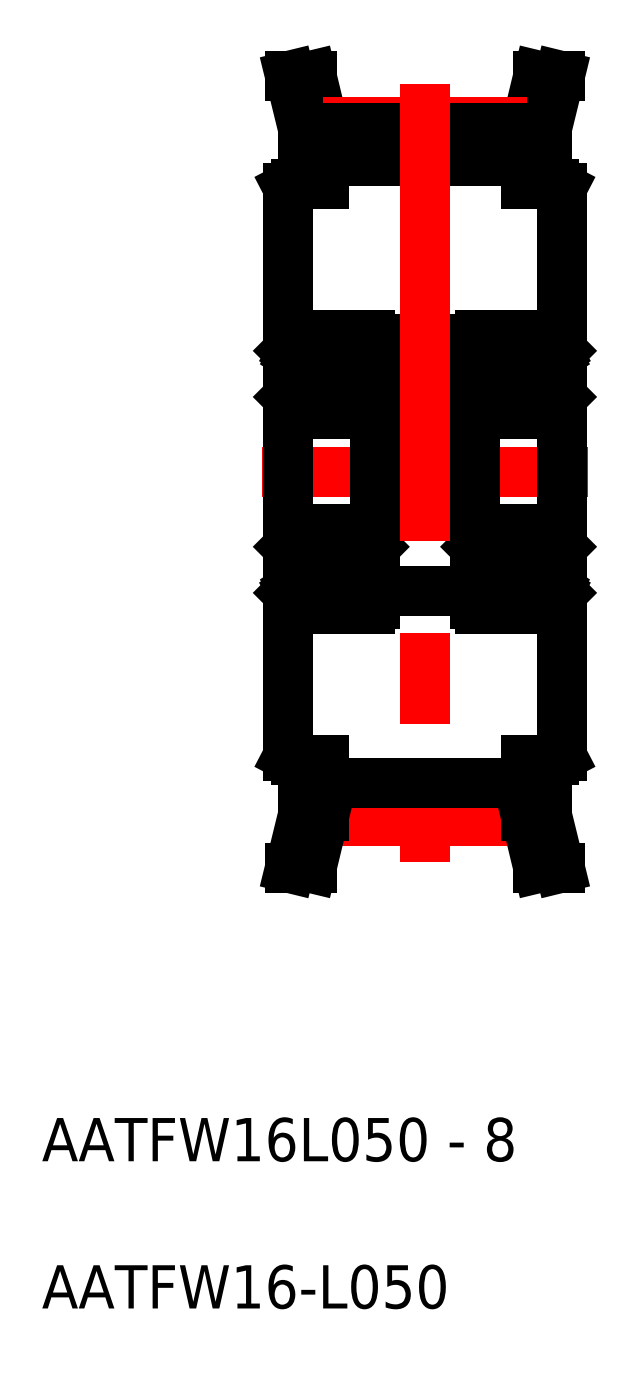
<metadata>
{"format":"dxf","ext":"dxf","renderer":"ezdxf+matplotlib","layout":"modelspace","background":"white","min_lineweight":24,"dpi":150}
</metadata>
<code>
0
SECTION
2
ENTITIES
0
TEXT
8
0
10
21.85
20
-0.1856
30
0
40
3
1
AATFW16-L050
11
21.85
21
-0.5856
31
0
73
     1
0
TEXT
8
0
10
21.85
20
10.03
30
0
40
3
1
AATFW16L050 - 8
11
21.85
21
9.634
31
0
73
     1
0
LINE
8
0
10
44.94
20
66.59
30
0
11
51.94
21
66.59
31
0
0
LINE
8
0
10
41.44
20
79.91
30
0
11
55.44
21
79.91
31
0
0
LINE
8
CENTER
10
37.14
20
58.34
30
0
11
59.74
21
58.34
31
0
0
LINE
8
0
10
40.57
20
85.84
30
0
11
41.44
21
82.22
31
0
0
LINE
8
0
10
39.08
20
85.84
30
0
11
40
21
82.07
31
0
0
LINE
8
0
10
40
20
78.34
30
0
11
40
21
82.07
31
0
0
LINE
8
0
10
41.44
20
78.34
30
0
11
41.44
21
82.22
31
0
0
LINE
8
0
10
39.46
20
78.34
30
0
11
41.44
21
78.34
31
0
0
LINE
8
0
10
38.94
20
78.07
30
0
11
39.46
21
78.34
31
0
0
LINE
8
0
10
39.08
20
85.84
30
0
11
40.57
21
85.84
31
0
0
LINE
8
0
10
55.44
20
82.22
30
0
11
56.32
21
85.84
31
0
0
LINE
8
0
10
56.88
20
82.07
30
0
11
57.81
21
85.84
31
0
0
LINE
8
0
10
55.44
20
78.34
30
0
11
55.44
21
82.22
31
0
0
LINE
8
0
10
56.88
20
78.34
30
0
11
56.88
21
82.07
31
0
0
LINE
8
0
10
57.42
20
78.34
30
0
11
57.94
21
78.07
31
0
0
LINE
8
0
10
55.44
20
78.34
30
0
11
57.42
21
78.34
31
0
0
LINE
8
0
10
56.32
20
85.84
30
0
11
57.81
21
85.84
31
0
0
ARC
8
0
10
44.64
20
67.54
30
0
40
0.3
50
0
51
90
0
ARC
8
0
10
39.24
20
67.54
30
0
40
0.3
50
90
51
180
0
LINE
8
0
10
39.24
20
67.84
30
0
11
44.64
21
67.84
31
0
0
ARC
8
0
10
44.46
20
66.57
30
0
40
0.1422
50
300
51
30.01
0
LINE
8
0
10
44.94
20
66.74
30
0
11
44.84
21
66.64
31
0
0
LINE
8
0
10
44.84
20
66.64
30
0
11
44.59
21
66.64
31
0
0
LINE
8
0
10
44.94
20
65.24
30
0
11
44.94
21
65.24
31
0
0
LINE
8
0
10
44.46
20
66.57
30
0
11
44.35
21
66.77
31
0
0
ARC
8
0
10
44.19
20
66.68
30
0
40
0.3189
50
30
51
180
0
ARC
8
0
10
44.19
20
66.68
30
0
40
0.1767
50
30
51
180
0
LINE
8
0
10
44.41
20
66.38
30
0
11
44.34
21
66.5
31
0
0
LINE
8
0
10
44.34
20
66.5
30
0
11
44.46
21
66.57
31
0
0
LINE
8
0
10
43.88
20
66.03
30
0
11
44.16
21
65.75
31
0
0
LINE
8
0
10
44.02
20
66.09
30
0
11
44.3
21
65.81
31
0
0
LINE
8
0
10
43.88
20
66.68
30
0
11
43.88
21
66.03
31
0
0
LINE
8
0
10
44.02
20
66.68
30
0
11
44.02
21
66.09
31
0
0
LINE
8
0
10
43.88
20
66.19
30
0
11
43.78
21
66.09
31
0
0
LINE
8
0
10
44.59
20
66.64
30
0
11
44.47
21
66.84
31
0
0
LINE
8
0
10
44.53
20
66.45
30
0
11
44.41
21
66.38
31
0
0
LINE
8
0
10
44.94
20
63.54
30
0
11
44.84
21
63.64
31
0
0
ARC
8
0
10
44.16
20
63.99
30
0
40
0.1422
50
270
51
360
0
LINE
8
0
10
43.95
20
63.84
30
0
11
43.95
21
63.99
31
0
0
LINE
8
0
10
44.16
20
63.84
30
0
11
43.95
21
63.84
31
0
0
LINE
8
0
10
43.88
20
63.64
30
0
11
43.88
21
63.99
31
0
0
LINE
8
0
10
43.95
20
63.99
30
0
11
44.16
21
63.99
31
0
0
LINE
8
0
10
43.88
20
63.99
30
0
11
43.78
21
64.09
31
0
0
LINE
8
0
10
44.84
20
63.64
30
0
11
43.88
21
63.64
31
0
0
LINE
8
0
10
44.16
20
63.99
30
0
11
44.16
21
65.75
31
0
0
LINE
8
0
10
44.3
20
65.81
30
0
11
44.3
21
63.99
31
0
0
LINE
8
0
10
43.78
20
64.09
30
0
11
42.92
21
64.09
31
0
0
LINE
8
0
10
43.78
20
66.09
30
0
11
42.92
21
66.09
31
0
0
CIRCLE
8
0
10
41.94
20
65.09
30
0
40
1.4
0
ARC
8
0
10
44.64
20
62.64
30
0
40
0.3
50
270
51
0
0
LINE
8
0
10
44.94
20
62.94
30
0
11
44.94
21
62.94
31
0
0
ARC
8
0
10
39.69
20
66.68
30
0
40
0.1767
50
0
51
150
0
LINE
8
0
10
39.47
20
66.38
30
0
11
39.54
21
66.5
31
0
0
ARC
8
0
10
39.42
20
66.57
30
0
40
0.1422
50
150
51
240
0
LINE
8
0
10
39.3
20
66.64
30
0
11
39.41
21
66.84
31
0
0
LINE
8
0
10
39.04
20
66.64
30
0
11
39.3
21
66.64
31
0
0
LINE
8
0
10
38.94
20
66.74
30
0
11
39.04
21
66.64
31
0
0
LINE
8
0
10
39.42
20
66.57
30
0
11
39.54
21
66.77
31
0
0
ARC
8
0
10
39.69
20
66.68
30
0
40
0.3189
50
0
51
150
0
LINE
8
0
10
39.54
20
66.5
30
0
11
39.42
21
66.57
31
0
0
LINE
8
0
10
39.35
20
66.45
30
0
11
39.47
21
66.38
31
0
0
LINE
8
0
10
39.87
20
66.09
30
0
11
39.58
21
65.81
31
0
0
LINE
8
0
10
40.01
20
66.03
30
0
11
39.72
21
65.75
31
0
0
LINE
8
0
10
39.87
20
66.68
30
0
11
39.87
21
66.09
31
0
0
LINE
8
0
10
40.01
20
66.68
30
0
11
40.01
21
66.03
31
0
0
LINE
8
0
10
40.01
20
66.19
30
0
11
40.11
21
66.09
31
0
0
LINE
8
0
10
39.94
20
63.99
30
0
11
39.72
21
63.99
31
0
0
LINE
8
0
10
40.01
20
63.99
30
0
11
40.11
21
64.09
31
0
0
LINE
8
0
10
40.01
20
63.64
30
0
11
40.01
21
63.99
31
0
0
LINE
8
0
10
39.72
20
63.84
30
0
11
39.94
21
63.84
31
0
0
LINE
8
0
10
39.94
20
63.84
30
0
11
39.94
21
63.99
31
0
0
ARC
8
0
10
39.72
20
63.99
30
0
40
0.1422
50
180
51
270
0
LINE
8
0
10
38.94
20
63.54
30
0
11
39.04
21
63.64
31
0
0
LINE
8
0
10
39.04
20
63.64
30
0
11
40.01
21
63.64
31
0
0
LINE
8
0
10
39.58
20
65.81
30
0
11
39.58
21
63.99
31
0
0
LINE
8
0
10
39.72
20
63.99
30
0
11
39.72
21
65.75
31
0
0
ARC
8
0
10
39.24
20
62.64
30
0
40
0.3
50
180
51
270
0
LINE
8
0
10
40.11
20
66.09
30
0
11
40.96
21
66.09
31
0
0
LINE
8
0
10
40.11
20
64.09
30
0
11
40.96
21
64.09
31
0
0
LINE
8
0
10
44.64
20
62.34
30
0
11
39.24
21
62.34
31
0
0
LINE
8
0
10
38.94
20
67.54
30
0
11
38.94
21
58.34
31
0
0
LINE
8
0
10
44.94
20
67.54
30
0
11
44.94
21
58.34
31
0
0
LINE
8
0
10
57.94
20
67.54
30
0
11
57.94
21
58.34
31
0
0
LINE
8
0
10
51.94
20
67.54
30
0
11
51.94
21
58.34
31
0
0
LINE
8
0
10
57.64
20
62.34
30
0
11
52.24
21
62.34
31
0
0
LINE
8
0
10
53.11
20
64.09
30
0
11
53.96
21
64.09
31
0
0
LINE
8
0
10
53.11
20
66.09
30
0
11
53.96
21
66.09
31
0
0
ARC
8
0
10
52.24
20
62.64
30
0
40
0.3
50
180
51
270
0
LINE
8
0
10
52.72
20
63.99
30
0
11
52.72
21
65.75
31
0
0
LINE
8
0
10
52.58
20
65.81
30
0
11
52.58
21
63.99
31
0
0
LINE
8
0
10
52.04
20
63.64
30
0
11
53.01
21
63.64
31
0
0
LINE
8
0
10
51.94
20
63.54
30
0
11
52.04
21
63.64
31
0
0
ARC
8
0
10
52.72
20
63.99
30
0
40
0.1422
50
180
51
270
0
LINE
8
0
10
52.94
20
63.84
30
0
11
52.94
21
63.99
31
0
0
LINE
8
0
10
52.72
20
63.84
30
0
11
52.94
21
63.84
31
0
0
LINE
8
0
10
53.01
20
63.64
30
0
11
53.01
21
63.99
31
0
0
LINE
8
0
10
53.01
20
63.99
30
0
11
53.11
21
64.09
31
0
0
LINE
8
0
10
52.94
20
63.99
30
0
11
52.72
21
63.99
31
0
0
LINE
8
0
10
53.01
20
66.19
30
0
11
53.11
21
66.09
31
0
0
LINE
8
0
10
53.01
20
66.68
30
0
11
53.01
21
66.03
31
0
0
LINE
8
0
10
52.87
20
66.68
30
0
11
52.87
21
66.09
31
0
0
LINE
8
0
10
53.01
20
66.03
30
0
11
52.72
21
65.75
31
0
0
LINE
8
0
10
52.87
20
66.09
30
0
11
52.58
21
65.81
31
0
0
LINE
8
0
10
52.35
20
66.45
30
0
11
52.47
21
66.38
31
0
0
LINE
8
0
10
52.54
20
66.5
30
0
11
52.42
21
66.57
31
0
0
ARC
8
0
10
52.69
20
66.68
30
0
40
0.3189
50
0
51
150
0
LINE
8
0
10
52.42
20
66.57
30
0
11
52.54
21
66.77
31
0
0
LINE
8
0
10
51.94
20
66.74
30
0
11
52.04
21
66.64
31
0
0
LINE
8
0
10
52.04
20
66.64
30
0
11
52.3
21
66.64
31
0
0
LINE
8
0
10
52.3
20
66.64
30
0
11
52.41
21
66.84
31
0
0
ARC
8
0
10
52.42
20
66.57
30
0
40
0.1422
50
150
51
240
0
LINE
8
0
10
52.47
20
66.38
30
0
11
52.54
21
66.5
31
0
0
ARC
8
0
10
52.69
20
66.68
30
0
40
0.1767
50
0
51
150
0
LINE
8
0
10
57.94
20
62.94
30
0
11
57.94
21
62.94
31
0
0
ARC
8
0
10
57.64
20
62.64
30
0
40
0.3
50
270
51
0
0
CIRCLE
8
0
10
54.94
20
65.09
30
0
40
1.4
0
LINE
8
0
10
56.78
20
66.09
30
0
11
55.92
21
66.09
31
0
0
LINE
8
0
10
56.78
20
64.09
30
0
11
55.92
21
64.09
31
0
0
LINE
8
0
10
57.3
20
65.81
30
0
11
57.3
21
63.99
31
0
0
LINE
8
0
10
57.16
20
63.99
30
0
11
57.16
21
65.75
31
0
0
LINE
8
0
10
57.84
20
63.64
30
0
11
56.88
21
63.64
31
0
0
LINE
8
0
10
56.88
20
63.99
30
0
11
56.78
21
64.09
31
0
0
LINE
8
0
10
56.95
20
63.99
30
0
11
57.16
21
63.99
31
0
0
LINE
8
0
10
56.88
20
63.64
30
0
11
56.88
21
63.99
31
0
0
LINE
8
0
10
57.16
20
63.84
30
0
11
56.95
21
63.84
31
0
0
LINE
8
0
10
56.95
20
63.84
30
0
11
56.95
21
63.99
31
0
0
ARC
8
0
10
57.16
20
63.99
30
0
40
0.1422
50
270
51
360
0
LINE
8
0
10
57.94
20
63.54
30
0
11
57.84
21
63.64
31
0
0
LINE
8
0
10
57.53
20
66.45
30
0
11
57.41
21
66.38
31
0
0
LINE
8
0
10
57.59
20
66.64
30
0
11
57.47
21
66.84
31
0
0
LINE
8
0
10
56.88
20
66.19
30
0
11
56.78
21
66.09
31
0
0
LINE
8
0
10
57.02
20
66.68
30
0
11
57.02
21
66.09
31
0
0
LINE
8
0
10
56.88
20
66.68
30
0
11
56.88
21
66.03
31
0
0
LINE
8
0
10
57.02
20
66.09
30
0
11
57.3
21
65.81
31
0
0
LINE
8
0
10
56.88
20
66.03
30
0
11
57.16
21
65.75
31
0
0
LINE
8
0
10
57.34
20
66.5
30
0
11
57.46
21
66.57
31
0
0
LINE
8
0
10
57.41
20
66.38
30
0
11
57.34
21
66.5
31
0
0
ARC
8
0
10
57.19
20
66.68
30
0
40
0.1767
50
30
51
180
0
ARC
8
0
10
57.19
20
66.68
30
0
40
0.3189
50
30
51
180
0
LINE
8
0
10
57.46
20
66.57
30
0
11
57.35
21
66.77
31
0
0
LINE
8
0
10
57.94
20
65.24
30
0
11
57.94
21
65.24
31
0
0
LINE
8
0
10
57.84
20
66.64
30
0
11
57.59
21
66.64
31
0
0
LINE
8
0
10
57.94
20
66.74
30
0
11
57.84
21
66.64
31
0
0
ARC
8
0
10
57.46
20
66.57
30
0
40
0.1422
50
300
51
30.01
0
LINE
8
0
10
52.24
20
67.84
30
0
11
57.64
21
67.84
31
0
0
ARC
8
0
10
52.24
20
67.54
30
0
40
0.3
50
90
51
180
0
ARC
8
0
10
57.64
20
67.54
30
0
40
0.3
50
0
51
90
0
LINE
8
CENTER
10
41.35
20
82.6
30
0
11
55.53
21
82.6
31
0
0
LINE
8
0
10
41.44
20
82.22
30
0
11
55.44
21
82.22
31
0
0
LINE
8
0
10
57.94
20
58.34
30
0
11
57.94
21
78.07
31
0
0
LINE
8
0
10
38.94
20
58.34
30
0
11
38.94
21
78.07
31
0
0
LINE
8
0
10
38.94
20
58.34
30
0
11
38.94
21
38.61
31
0
0
LINE
8
0
10
57.94
20
58.34
30
0
11
57.94
21
38.61
31
0
0
LINE
8
0
10
41.44
20
34.47
30
0
11
55.44
21
34.47
31
0
0
LINE
8
CENTER
10
41.35
20
34.09
30
0
11
55.53
21
34.09
31
0
0
ARC
8
0
10
57.64
20
49.14
30
0
40
0.3
50
270
51
0
0
ARC
8
0
10
52.24
20
49.14
30
0
40
0.3
50
180
51
270
0
LINE
8
0
10
52.24
20
48.84
30
0
11
57.64
21
48.84
31
0
0
ARC
8
0
10
57.46
20
50.11
30
0
40
0.1422
50
330
51
60
0
LINE
8
0
10
57.94
20
49.94
30
0
11
57.84
21
50.04
31
0
0
LINE
8
0
10
57.84
20
50.04
30
0
11
57.59
21
50.04
31
0
0
LINE
8
0
10
57.94
20
51.44
30
0
11
57.94
21
51.44
31
0
0
LINE
8
0
10
57.46
20
50.11
30
0
11
57.35
21
49.92
31
0
0
ARC
8
0
10
57.19
20
50.01
30
0
40
0.3189
50
180
51
330
0
ARC
8
0
10
57.19
20
50.01
30
0
40
0.1767
50
180
51
330
0
LINE
8
0
10
57.41
20
50.31
30
0
11
57.34
21
50.19
31
0
0
LINE
8
0
10
57.34
20
50.19
30
0
11
57.46
21
50.11
31
0
0
LINE
8
0
10
56.88
20
50.65
30
0
11
57.16
21
50.94
31
0
0
LINE
8
0
10
57.02
20
50.59
30
0
11
57.3
21
50.88
31
0
0
LINE
8
0
10
56.88
20
50.01
30
0
11
56.88
21
50.65
31
0
0
LINE
8
0
10
57.02
20
50.01
30
0
11
57.02
21
50.59
31
0
0
LINE
8
0
10
56.88
20
50.49
30
0
11
56.78
21
50.59
31
0
0
LINE
8
0
10
57.59
20
50.04
30
0
11
57.47
21
49.85
31
0
0
LINE
8
0
10
57.53
20
50.24
30
0
11
57.41
21
50.31
31
0
0
LINE
8
0
10
57.94
20
53.14
30
0
11
57.84
21
53.04
31
0
0
ARC
8
0
10
57.16
20
52.7
30
0
40
0.1422
50
5e-05
51
90
0
LINE
8
0
10
56.95
20
52.84
30
0
11
56.95
21
52.7
31
0
0
LINE
8
0
10
57.16
20
52.84
30
0
11
56.95
21
52.84
31
0
0
LINE
8
0
10
56.88
20
53.04
30
0
11
56.88
21
52.69
31
0
0
LINE
8
0
10
56.95
20
52.7
30
0
11
57.16
21
52.7
31
0
0
LINE
8
0
10
56.88
20
52.69
30
0
11
56.78
21
52.59
31
0
0
LINE
8
0
10
57.84
20
53.04
30
0
11
56.88
21
53.04
31
0
0
LINE
8
0
10
57.16
20
52.7
30
0
11
57.16
21
50.94
31
0
0
LINE
8
0
10
57.3
20
50.88
30
0
11
57.3
21
52.7
31
0
0
LINE
8
0
10
56.78
20
52.59
30
0
11
55.92
21
52.59
31
0
0
LINE
8
0
10
56.78
20
50.59
30
0
11
55.92
21
50.59
31
0
0
CIRCLE
8
0
10
54.94
20
51.59
30
0
40
1.4
0
ARC
8
0
10
57.64
20
54.04
30
0
40
0.3
50
0
51
90
0
LINE
8
0
10
57.94
20
53.74
30
0
11
57.94
21
53.74
31
0
0
ARC
8
0
10
52.69
20
50.01
30
0
40
0.1767
50
210
51
0
0
LINE
8
0
10
52.47
20
50.31
30
0
11
52.54
21
50.19
31
0
0
ARC
8
0
10
52.42
20
50.11
30
0
40
0.1422
50
120
51
210
0
LINE
8
0
10
52.3
20
50.04
30
0
11
52.41
21
49.85
31
0
0
LINE
8
0
10
52.04
20
50.04
30
0
11
52.3
21
50.04
31
0
0
LINE
8
0
10
51.94
20
49.94
30
0
11
52.04
21
50.04
31
0
0
LINE
8
0
10
52.42
20
50.11
30
0
11
52.54
21
49.92
31
0
0
ARC
8
0
10
52.69
20
50.01
30
0
40
0.3189
50
210
51
0
0
LINE
8
0
10
52.54
20
50.19
30
0
11
52.42
21
50.11
31
0
0
LINE
8
0
10
52.35
20
50.24
30
0
11
52.47
21
50.31
31
0
0
LINE
8
0
10
52.87
20
50.59
30
0
11
52.58
21
50.88
31
0
0
LINE
8
0
10
53.01
20
50.65
30
0
11
52.72
21
50.94
31
0
0
LINE
8
0
10
52.87
20
50.01
30
0
11
52.87
21
50.59
31
0
0
LINE
8
0
10
53.01
20
50.01
30
0
11
53.01
21
50.65
31
0
0
LINE
8
0
10
53.01
20
50.49
30
0
11
53.11
21
50.59
31
0
0
LINE
8
0
10
52.94
20
52.7
30
0
11
52.72
21
52.7
31
0
0
LINE
8
0
10
53.01
20
52.69
30
0
11
53.11
21
52.59
31
0
0
LINE
8
0
10
53.01
20
53.04
30
0
11
53.01
21
52.69
31
0
0
LINE
8
0
10
52.72
20
52.84
30
0
11
52.94
21
52.84
31
0
0
LINE
8
0
10
52.94
20
52.84
30
0
11
52.94
21
52.7
31
0
0
ARC
8
0
10
52.72
20
52.7
30
0
40
0.1422
50
90
51
180
0
LINE
8
0
10
51.94
20
53.14
30
0
11
52.04
21
53.04
31
0
0
LINE
8
0
10
52.04
20
53.04
30
0
11
53.01
21
53.04
31
0
0
LINE
8
0
10
52.58
20
50.88
30
0
11
52.58
21
52.7
31
0
0
LINE
8
0
10
52.72
20
52.7
30
0
11
52.72
21
50.94
31
0
0
ARC
8
0
10
52.24
20
54.04
30
0
40
0.3
50
90
51
180
0
LINE
8
0
10
53.11
20
50.59
30
0
11
53.96
21
50.59
31
0
0
LINE
8
0
10
53.11
20
52.59
30
0
11
53.96
21
52.59
31
0
0
LINE
8
0
10
57.64
20
54.34
30
0
11
52.24
21
54.34
31
0
0
LINE
8
0
10
51.94
20
49.14
30
0
11
51.94
21
58.34
31
0
0
LINE
8
0
10
57.94
20
49.14
30
0
11
57.94
21
58.34
31
0
0
LINE
8
0
10
44.94
20
49.14
30
0
11
44.94
21
58.34
31
0
0
LINE
8
0
10
38.94
20
49.14
30
0
11
38.94
21
58.34
31
0
0
LINE
8
0
10
44.64
20
54.34
30
0
11
39.24
21
54.34
31
0
0
LINE
8
0
10
40.11
20
52.59
30
0
11
40.96
21
52.59
31
0
0
LINE
8
0
10
40.11
20
50.59
30
0
11
40.96
21
50.59
31
0
0
ARC
8
0
10
39.24
20
54.04
30
0
40
0.3
50
90
51
180
0
LINE
8
0
10
39.72
20
52.7
30
0
11
39.72
21
50.94
31
0
0
LINE
8
0
10
39.58
20
50.88
30
0
11
39.58
21
52.7
31
0
0
LINE
8
0
10
39.04
20
53.04
30
0
11
40.01
21
53.04
31
0
0
LINE
8
0
10
38.94
20
53.14
30
0
11
39.04
21
53.04
31
0
0
ARC
8
0
10
39.72
20
52.7
30
0
40
0.1422
50
90
51
180
0
LINE
8
0
10
39.94
20
52.84
30
0
11
39.94
21
52.7
31
0
0
LINE
8
0
10
39.72
20
52.84
30
0
11
39.94
21
52.84
31
0
0
LINE
8
0
10
40.01
20
53.04
30
0
11
40.01
21
52.69
31
0
0
LINE
8
0
10
40.01
20
52.69
30
0
11
40.11
21
52.59
31
0
0
LINE
8
0
10
39.94
20
52.7
30
0
11
39.72
21
52.7
31
0
0
LINE
8
0
10
40.01
20
50.49
30
0
11
40.11
21
50.59
31
0
0
LINE
8
0
10
40.01
20
50.01
30
0
11
40.01
21
50.65
31
0
0
LINE
8
0
10
39.87
20
50.01
30
0
11
39.87
21
50.59
31
0
0
LINE
8
0
10
40.01
20
50.65
30
0
11
39.72
21
50.94
31
0
0
LINE
8
0
10
39.87
20
50.59
30
0
11
39.58
21
50.88
31
0
0
LINE
8
0
10
39.35
20
50.24
30
0
11
39.47
21
50.31
31
0
0
LINE
8
0
10
39.54
20
50.19
30
0
11
39.42
21
50.11
31
0
0
ARC
8
0
10
39.69
20
50.01
30
0
40
0.3189
50
210
51
0
0
LINE
8
0
10
39.42
20
50.11
30
0
11
39.54
21
49.92
31
0
0
LINE
8
0
10
38.94
20
49.94
30
0
11
39.04
21
50.04
31
0
0
LINE
8
0
10
39.04
20
50.04
30
0
11
39.3
21
50.04
31
0
0
LINE
8
0
10
39.3
20
50.04
30
0
11
39.41
21
49.85
31
0
0
ARC
8
0
10
39.42
20
50.11
30
0
40
0.1422
50
120
51
210
0
LINE
8
0
10
39.47
20
50.31
30
0
11
39.54
21
50.19
31
0
0
ARC
8
0
10
39.69
20
50.01
30
0
40
0.1767
50
210
51
0
0
LINE
8
0
10
44.94
20
53.74
30
0
11
44.94
21
53.74
31
0
0
ARC
8
0
10
44.64
20
54.04
30
0
40
0.3
50
0
51
90
0
CIRCLE
8
0
10
41.94
20
51.59
30
0
40
1.4
0
LINE
8
0
10
43.78
20
50.59
30
0
11
42.92
21
50.59
31
0
0
LINE
8
0
10
43.78
20
52.59
30
0
11
42.92
21
52.59
31
0
0
LINE
8
0
10
44.3
20
50.88
30
0
11
44.3
21
52.7
31
0
0
LINE
8
0
10
44.16
20
52.7
30
0
11
44.16
21
50.94
31
0
0
LINE
8
0
10
44.84
20
53.04
30
0
11
43.88
21
53.04
31
0
0
LINE
8
0
10
43.88
20
52.69
30
0
11
43.78
21
52.59
31
0
0
LINE
8
0
10
43.95
20
52.7
30
0
11
44.16
21
52.7
31
0
0
LINE
8
0
10
43.88
20
53.04
30
0
11
43.88
21
52.69
31
0
0
LINE
8
0
10
44.16
20
52.84
30
0
11
43.95
21
52.84
31
0
0
LINE
8
0
10
43.95
20
52.84
30
0
11
43.95
21
52.7
31
0
0
ARC
8
0
10
44.16
20
52.7
30
0
40
0.1422
50
5e-05
51
90
0
LINE
8
0
10
44.94
20
53.14
30
0
11
44.84
21
53.04
31
0
0
LINE
8
0
10
44.53
20
50.24
30
0
11
44.41
21
50.31
31
0
0
LINE
8
0
10
44.59
20
50.04
30
0
11
44.47
21
49.85
31
0
0
LINE
8
0
10
43.88
20
50.49
30
0
11
43.78
21
50.59
31
0
0
LINE
8
0
10
44.02
20
50.01
30
0
11
44.02
21
50.59
31
0
0
LINE
8
0
10
43.88
20
50.01
30
0
11
43.88
21
50.65
31
0
0
LINE
8
0
10
44.02
20
50.59
30
0
11
44.3
21
50.88
31
0
0
LINE
8
0
10
43.88
20
50.65
30
0
11
44.16
21
50.94
31
0
0
LINE
8
0
10
44.34
20
50.19
30
0
11
44.46
21
50.11
31
0
0
LINE
8
0
10
44.41
20
50.31
30
0
11
44.34
21
50.19
31
0
0
ARC
8
0
10
44.19
20
50.01
30
0
40
0.1767
50
180
51
330
0
ARC
8
0
10
44.19
20
50.01
30
0
40
0.3189
50
180
51
330
0
LINE
8
0
10
44.46
20
50.11
30
0
11
44.35
21
49.92
31
0
0
LINE
8
0
10
44.94
20
51.44
30
0
11
44.94
21
51.44
31
0
0
LINE
8
0
10
44.84
20
50.04
30
0
11
44.59
21
50.04
31
0
0
LINE
8
0
10
44.94
20
49.94
30
0
11
44.84
21
50.04
31
0
0
ARC
8
0
10
44.46
20
50.11
30
0
40
0.1422
50
330
51
60
0
LINE
8
0
10
39.24
20
48.84
30
0
11
44.64
21
48.84
31
0
0
ARC
8
0
10
39.24
20
49.14
30
0
40
0.3
50
180
51
270
0
ARC
8
0
10
44.64
20
49.14
30
0
40
0.3
50
270
51
0
0
LINE
8
0
10
56.32
20
30.84
30
0
11
57.81
21
30.84
31
0
0
LINE
8
0
10
55.44
20
38.34
30
0
11
57.42
21
38.34
31
0
0
LINE
8
0
10
57.42
20
38.34
30
0
11
57.94
21
38.61
31
0
0
LINE
8
0
10
56.88
20
38.34
30
0
11
56.88
21
34.62
31
0
0
LINE
8
0
10
55.44
20
38.34
30
0
11
55.44
21
34.47
31
0
0
LINE
8
0
10
56.88
20
34.62
30
0
11
57.81
21
30.84
31
0
0
LINE
8
0
10
55.44
20
34.47
30
0
11
56.32
21
30.84
31
0
0
LINE
8
0
10
39.08
20
30.84
30
0
11
40.57
21
30.84
31
0
0
LINE
8
0
10
38.94
20
38.61
30
0
11
39.46
21
38.34
31
0
0
LINE
8
0
10
39.46
20
38.34
30
0
11
41.44
21
38.34
31
0
0
LINE
8
0
10
41.44
20
38.34
30
0
11
41.44
21
34.47
31
0
0
LINE
8
0
10
40
20
38.34
30
0
11
40
21
34.62
31
0
0
LINE
8
0
10
39.08
20
30.84
30
0
11
40
21
34.62
31
0
0
LINE
8
0
10
40.57
20
30.84
30
0
11
41.44
21
34.47
31
0
0
LINE
8
0
10
41.44
20
36.77
30
0
11
55.44
21
36.77
31
0
0
LINE
8
0
10
44.94
20
50.09
30
0
11
51.94
21
50.09
31
0
0
LINE
8
CENTER
10
48.44
20
85.27
30
0
11
48.44
21
31.23
31
0
0
ENDSEC
0
EOF

</code>
